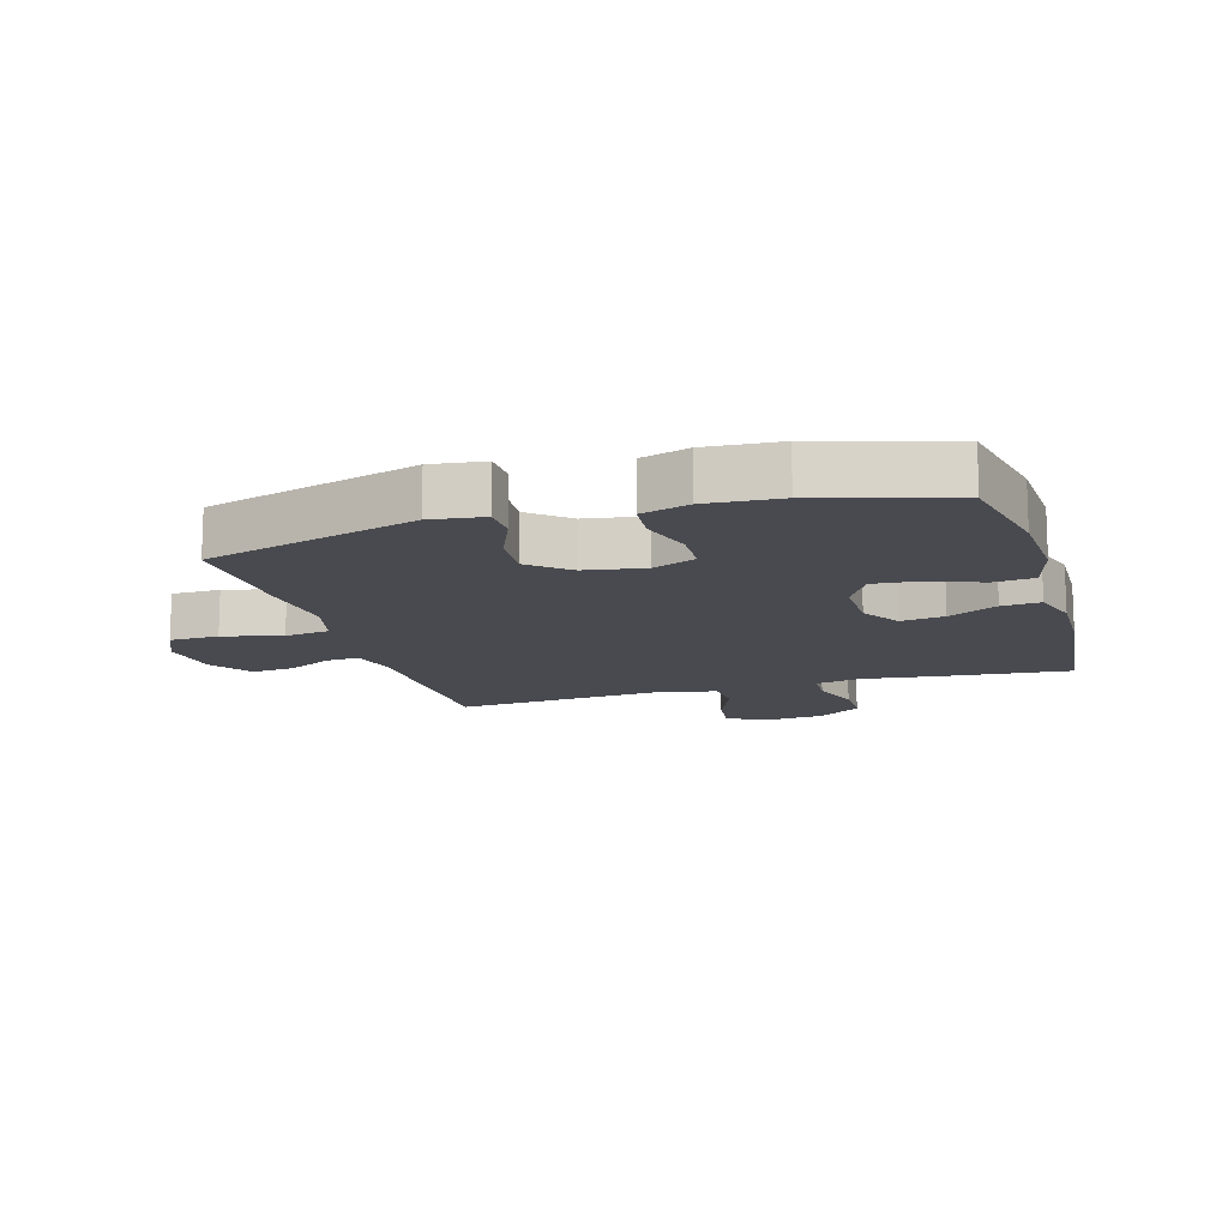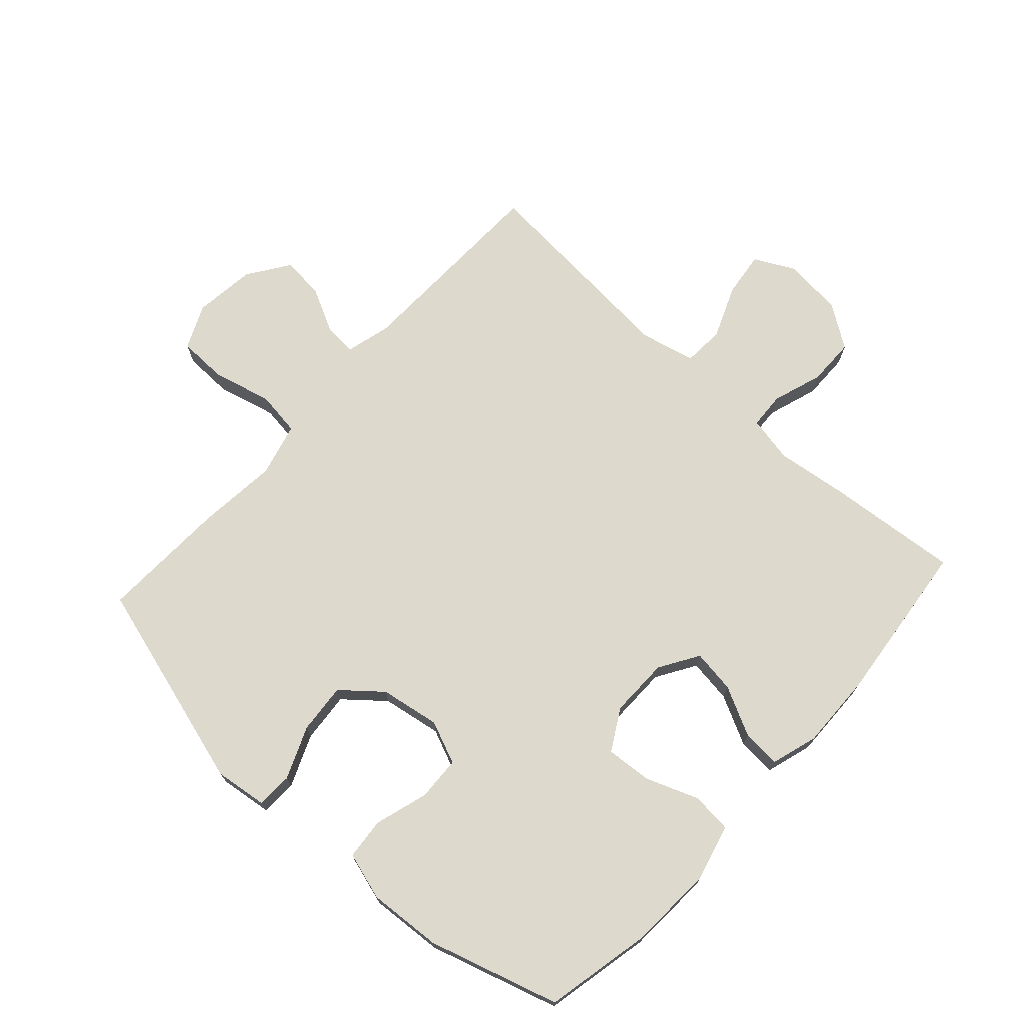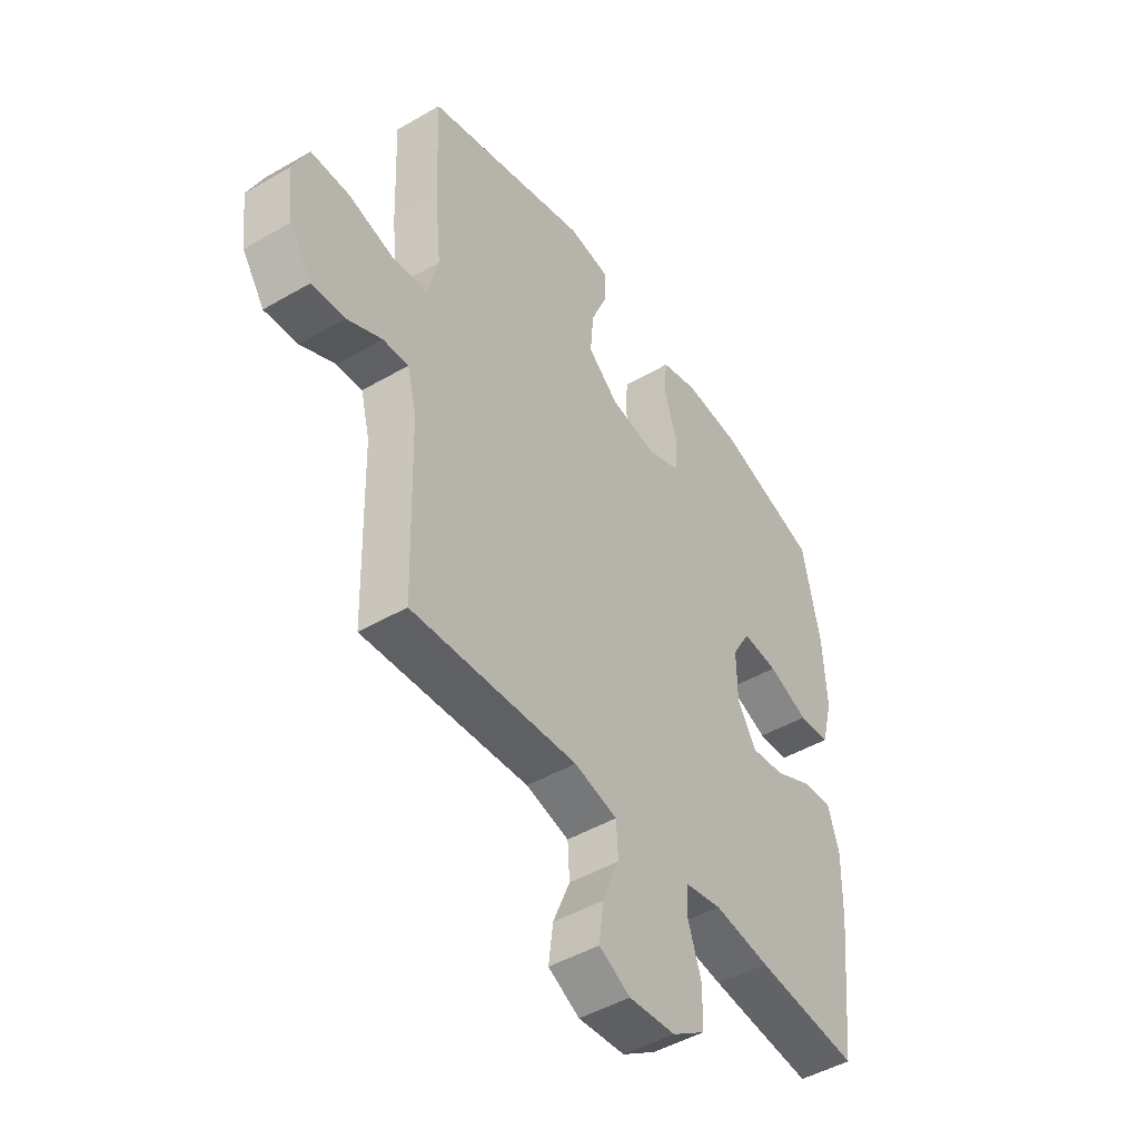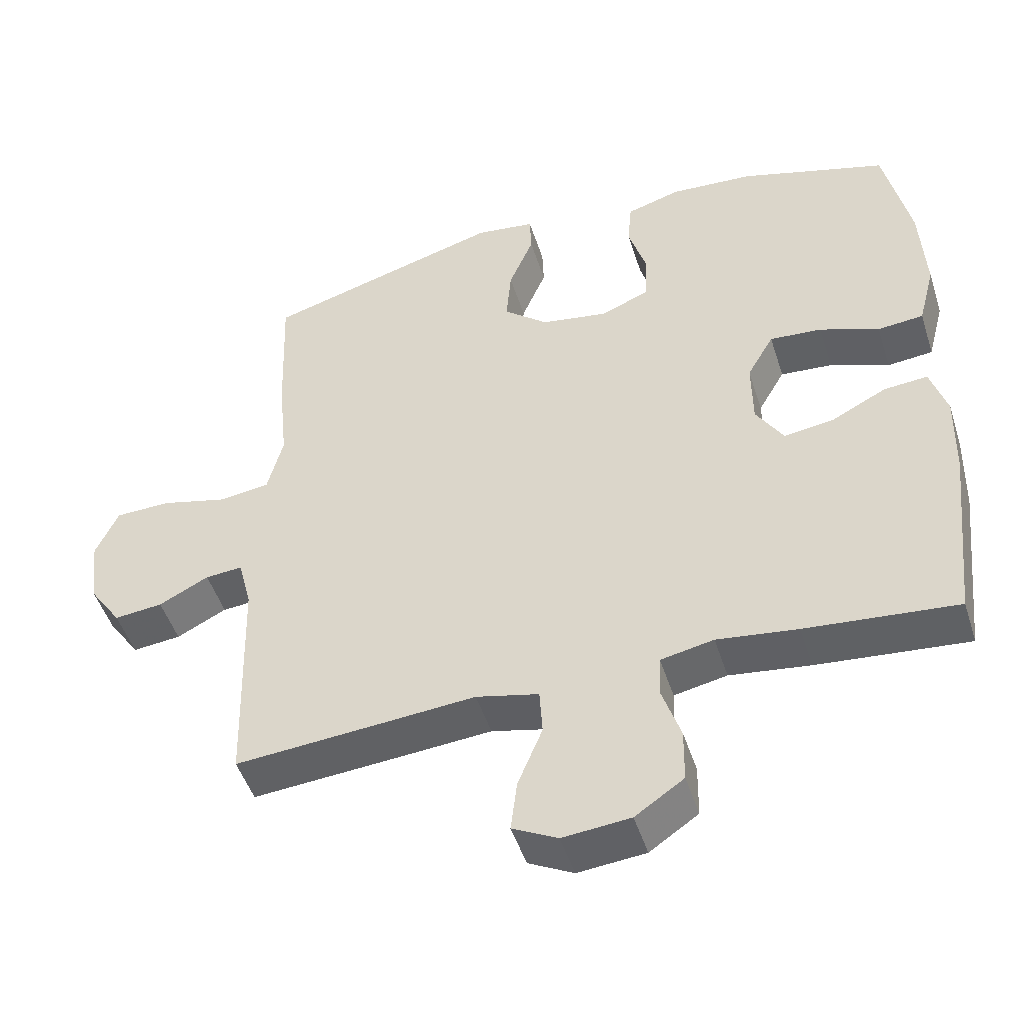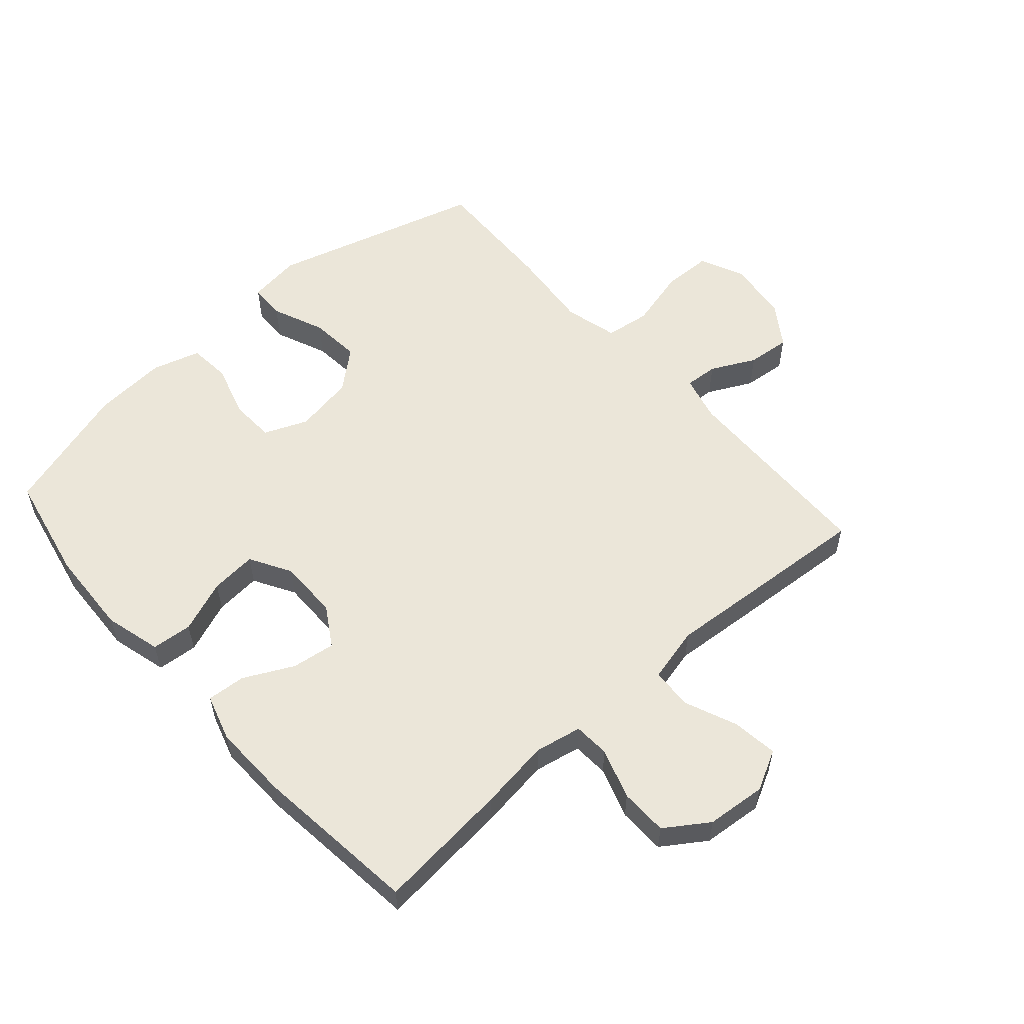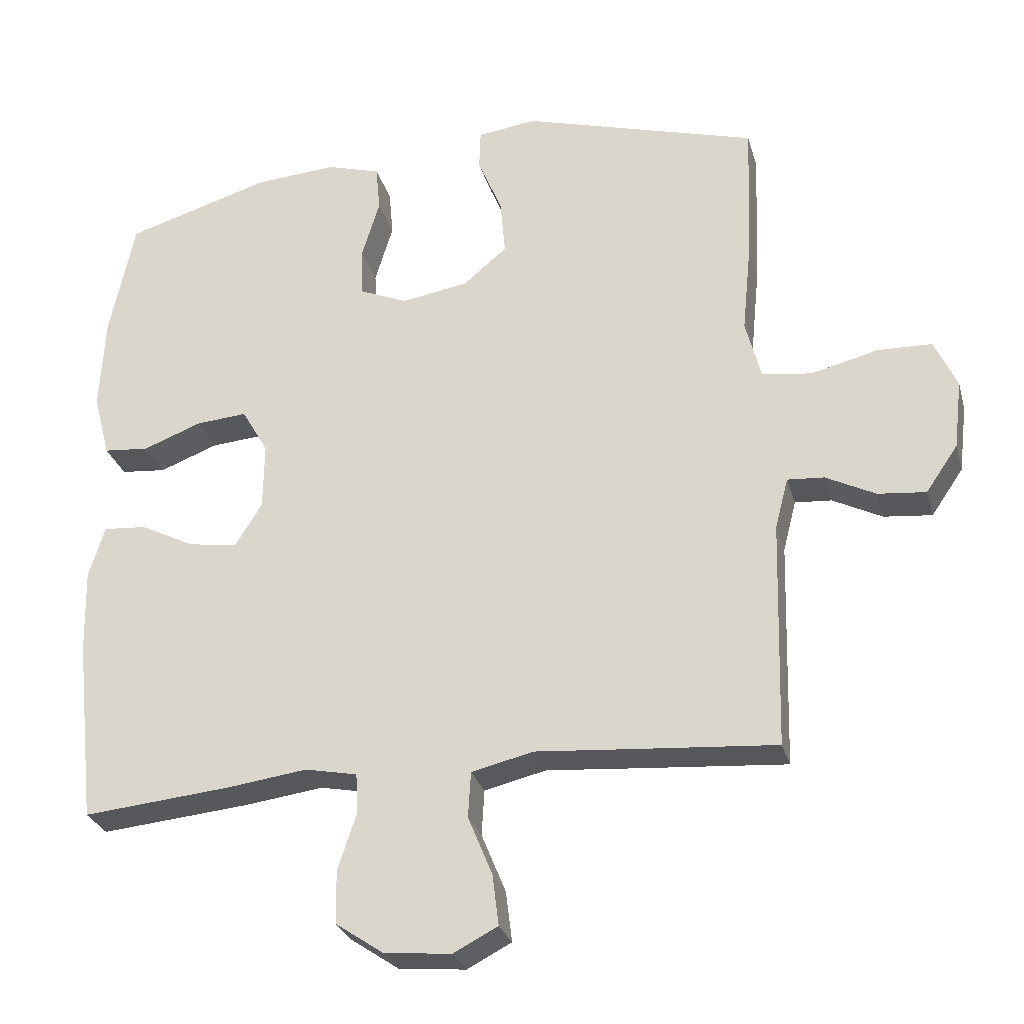
<metadata>
{"format":"obj","ext":"obj","renderer":"f3d","projection":"perspective","resolution":1024,"background":"white","views":[{"elev":-13.5,"azim":16.5,"up":"+Y"},{"elev":72.0,"azim":42.3,"up":"+Y"},{"elev":-46.9,"azim":-56.6,"up":"+Z"},{"elev":-48.4,"azim":17.5,"up":"+Z"},{"elev":56.5,"azim":138.3,"up":"+Y"},{"elev":-28.2,"azim":-165.2,"up":"+Z"}]}
</metadata>
<code>
v 0.5 0.07 -0.5
v 0.286 0.07 -0.48
v 0.172 0.07 -0.465
v 0.097 0.07 -0.48
v 0.094 0.07 -0.538
v 0.121 0.07 -0.619
v 0.12 0.07 -0.695
v 0.051 0.07 -0.742
v -0.045 0.07 -0.751
v -0.109 0.07 -0.718
v -0.1 0.07 -0.645
v -0.065 0.07 -0.56
v -0.069 0.07 -0.494
v -0.158 0.07 -0.473
v -0.294 0.07 -0.484
v -0.5 0.07 -0.5
v -0.509 0.07 -0.173
v -0.528 0.07 -0.099
v -0.581 0.07 -0.103
v -0.652 0.07 -0.139
v -0.721 0.07 -0.146
v -0.767 0.07 -0.079
v -0.779 0.07 0.02
v -0.747 0.07 0.091
v -0.668 0.07 0.093
v -0.573 0.07 0.069
v -0.501 0.07 0.079
v -0.479 0.07 0.165
v -0.492 0.07 0.295
v -0.5 0.07 0.5
v -0.161 0.07 0.598
v -0.076 0.07 0.587
v -0.074 0.07 0.529
v -0.109 0.07 0.445
v -0.116 0.07 0.364
v -0.053 0.07 0.311
v 0.043 0.07 0.295
v 0.112 0.07 0.324
v 0.115 0.07 0.395
v 0.089 0.07 0.481
v 0.095 0.07 0.548
v 0.172 0.07 0.571
v 0.29 0.07 0.563
v 0.5 0.07 0.5
v 0.536 0.07 0.328
v 0.543 0.07 0.191
v 0.519 0.07 0.1
v 0.454 0.07 0.094
v 0.37 0.07 0.126
v 0.296 0.07 0.132
v 0.258 0.07 0.066
v 0.259 0.07 -0.03
v 0.298 0.07 -0.093
v 0.368 0.07 -0.083
v 0.447 0.07 -0.043
v 0.509 0.07 -0.038
v 0.532 0.07 -0.113
v 0.529 0.07 -0.235
v 0.5 0 -0.5
v 0.286 0 -0.48
v 0.172 0 -0.465
v 0.097 0 -0.48
v 0.094 0 -0.538
v 0.121 0 -0.619
v 0.12 0 -0.695
v 0.051 0 -0.742
v -0.045 0 -0.751
v -0.109 0 -0.718
v -0.1 0 -0.645
v -0.065 0 -0.56
v -0.069 0 -0.494
v -0.158 0 -0.473
v -0.294 0 -0.484
v -0.5 0 -0.5
v -0.509 0 -0.173
v -0.528 0 -0.099
v -0.581 0 -0.103
v -0.652 0 -0.139
v -0.721 0 -0.146
v -0.767 0 -0.079
v -0.779 0 0.02
v -0.747 0 0.091
v -0.668 0 0.093
v -0.573 0 0.069
v -0.501 0 0.079
v -0.479 0 0.165
v -0.492 0 0.295
v -0.5 0 0.5
v -0.161 0 0.598
v -0.076 0 0.587
v -0.074 0 0.529
v -0.109 0 0.445
v -0.116 0 0.364
v -0.053 0 0.311
v 0.043 0 0.295
v 0.112 0 0.324
v 0.115 0 0.395
v 0.089 0 0.481
v 0.095 0 0.548
v 0.172 0 0.571
v 0.29 0 0.563
v 0.5 0 0.5
v 0.536 0 0.328
v 0.543 0 0.191
v 0.519 0 0.1
v 0.454 0 0.094
v 0.37 0 0.126
v 0.296 0 0.132
v 0.258 0 0.066
v 0.259 0 -0.03
v 0.298 0 -0.093
v 0.368 0 -0.083
v 0.447 0 -0.043
v 0.509 0 -0.038
v 0.532 0 -0.113
v 0.529 0 -0.235
f 54 55 56 57
f 53 54 57 58
f 46 47 48 49
f 46 49 50
f 45 46 50
f 44 45 50
f 43 44 50 51
f 39 40 41 42
f 38 39 42 43
f 31 32 33 34
f 31 34 35
f 28 29 30 31
f 27 28 31 35
f 23 24 25 26
f 23 26 27
f 22 23 27
f 19 20 21 22
f 18 19 22 27
f 17 18 27 35
f 14 15 16 17
f 13 14 17 35
f 9 10 11 12
f 5 6 7 8
f 4 5 8 9
f 58 1 2 3
f 53 58 3 4
f 38 43 51
f 37 38 51 52
f 36 37 52 53
f 13 35 36 53
f 12 13 53
f 4 9 12 53
f 115 114 113 112
f 116 115 112 111
f 107 106 105 104
f 108 107 104
f 108 104 103
f 108 103 102
f 109 108 102 101
f 100 99 98 97
f 101 100 97 96
f 92 91 90 89
f 93 92 89
f 89 88 87 86
f 93 89 86 85
f 84 83 82 81
f 85 84 81
f 85 81 80
f 80 79 78 77
f 85 80 77 76
f 93 85 76 75
f 75 74 73 72
f 93 75 72 71
f 70 69 68 67
f 66 65 64 63
f 67 66 63 62
f 61 60 59 116
f 62 61 116 111
f 109 101 96
f 110 109 96 95
f 111 110 95 94
f 111 94 93 71
f 111 71 70
f 111 70 67 62
f 1 59 60 2
f 2 60 61 3
f 3 61 62 4
f 4 62 63 5
f 5 63 64 6
f 6 64 65 7
f 7 65 66 8
f 8 66 67 9
f 9 67 68 10
f 10 68 69 11
f 11 69 70 12
f 12 70 71 13
f 13 71 72 14
f 14 72 73 15
f 15 73 74 16
f 16 74 75 17
f 17 75 76 18
f 18 76 77 19
f 19 77 78 20
f 20 78 79 21
f 21 79 80 22
f 22 80 81 23
f 23 81 82 24
f 24 82 83 25
f 25 83 84 26
f 26 84 85 27
f 27 85 86 28
f 28 86 87 29
f 29 87 88 30
f 30 88 89 31
f 31 89 90 32
f 32 90 91 33
f 33 91 92 34
f 34 92 93 35
f 35 93 94 36
f 36 94 95 37
f 37 95 96 38
f 38 96 97 39
f 39 97 98 40
f 40 98 99 41
f 41 99 100 42
f 42 100 101 43
f 43 101 102 44
f 44 102 103 45
f 45 103 104 46
f 46 104 105 47
f 47 105 106 48
f 48 106 107 49
f 49 107 108 50
f 50 108 109 51
f 51 109 110 52
f 52 110 111 53
f 53 111 112 54
f 54 112 113 55
f 55 113 114 56
f 56 114 115 57
f 57 115 116 58
f 58 116 59 1

</code>
